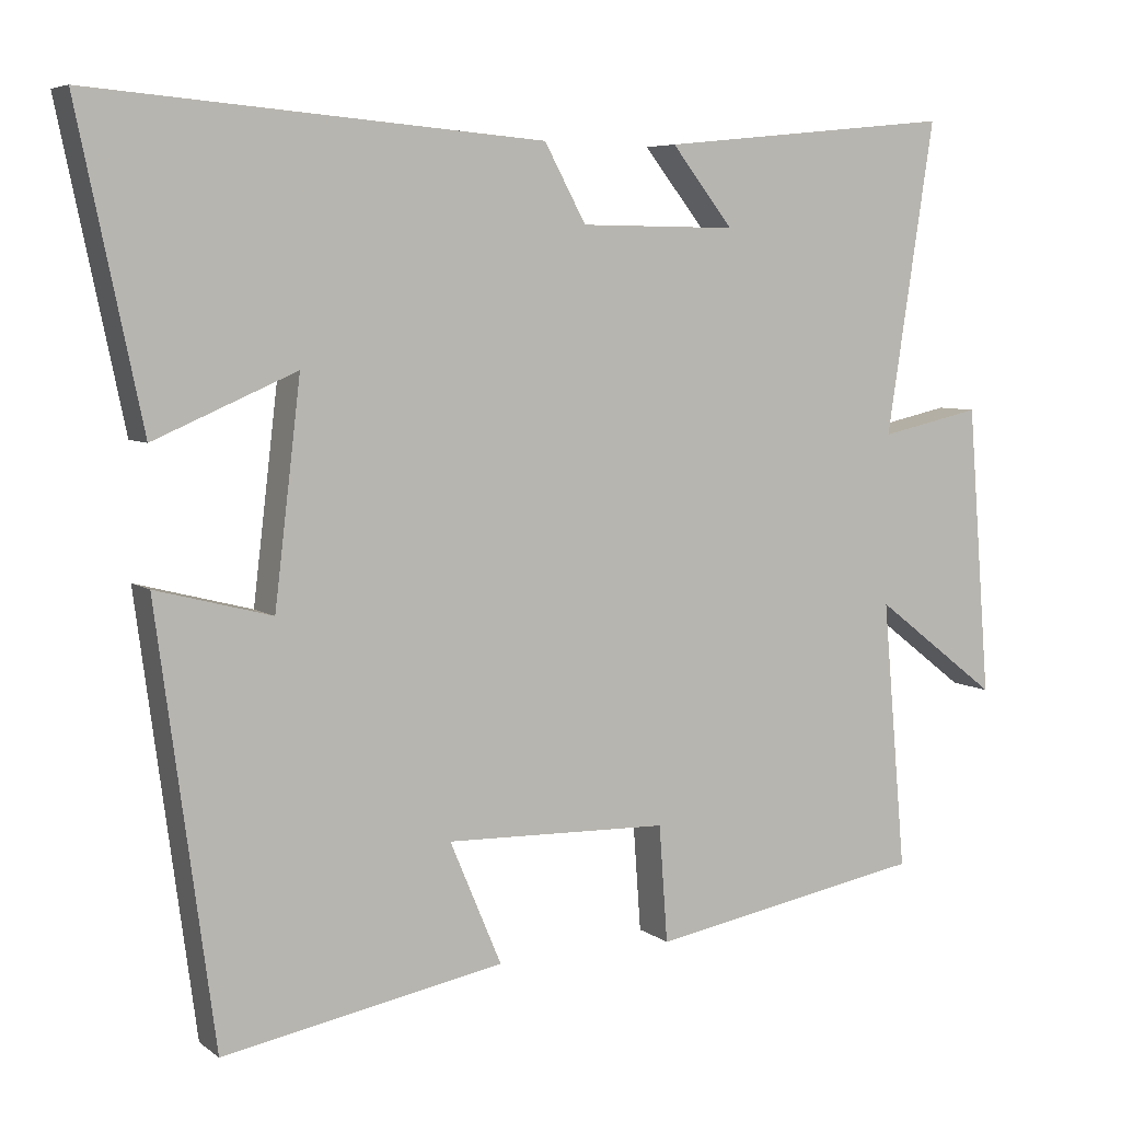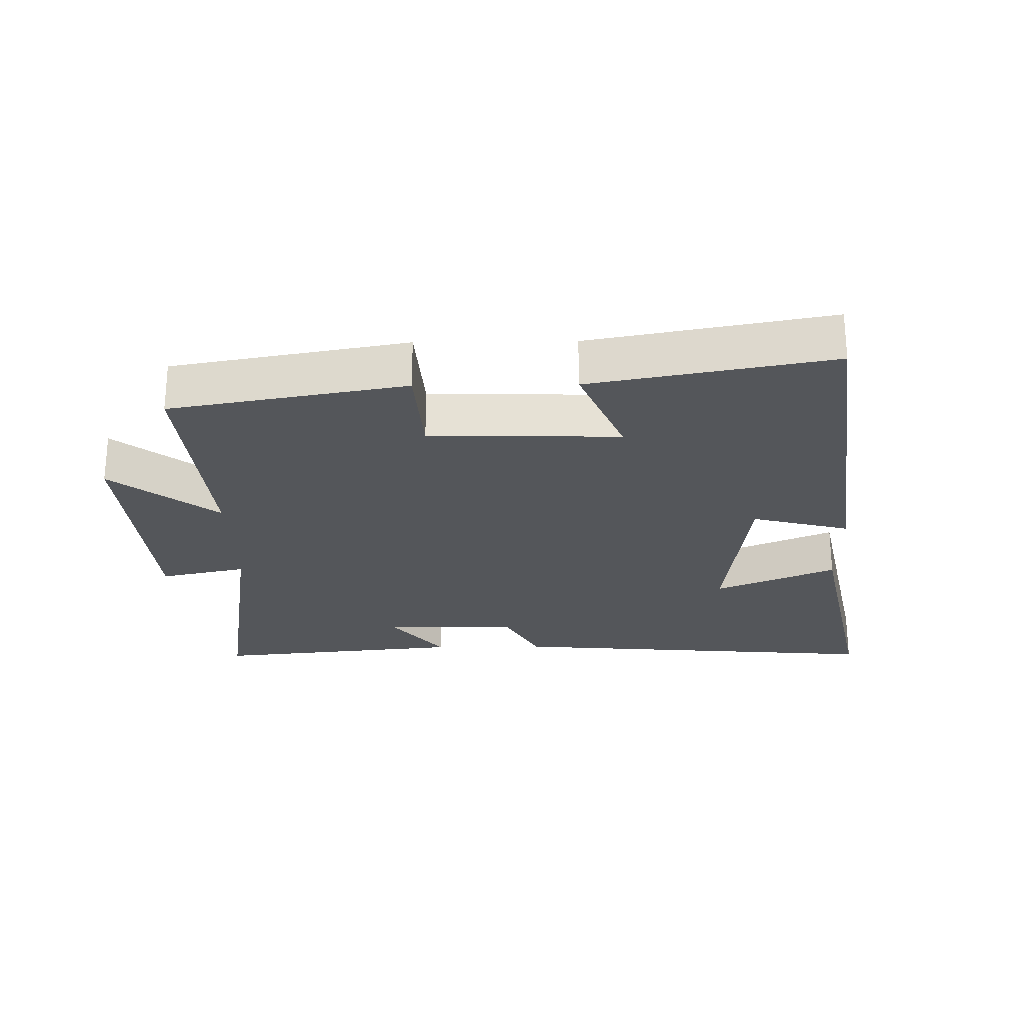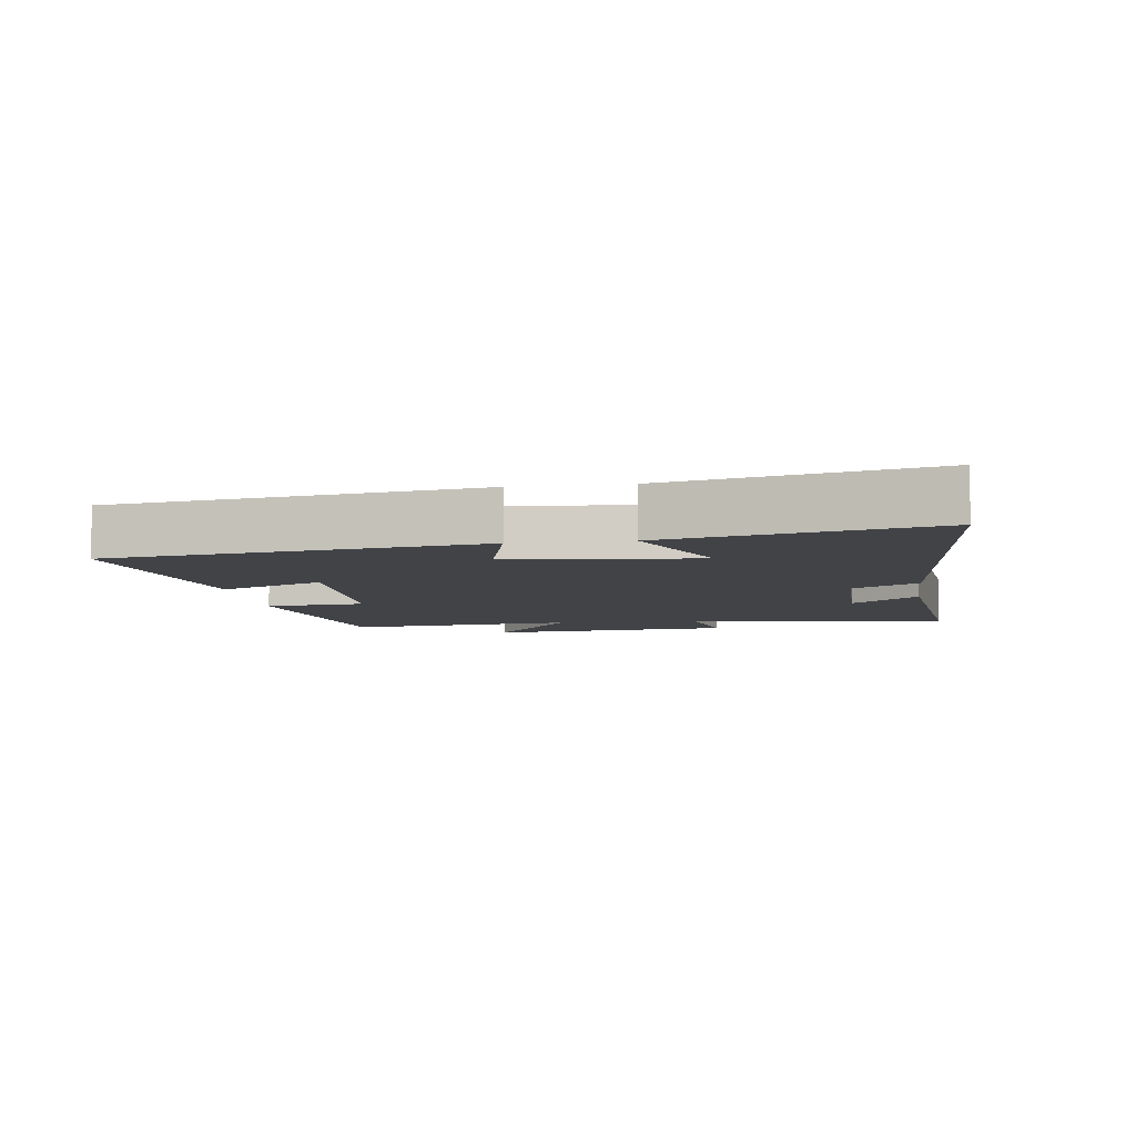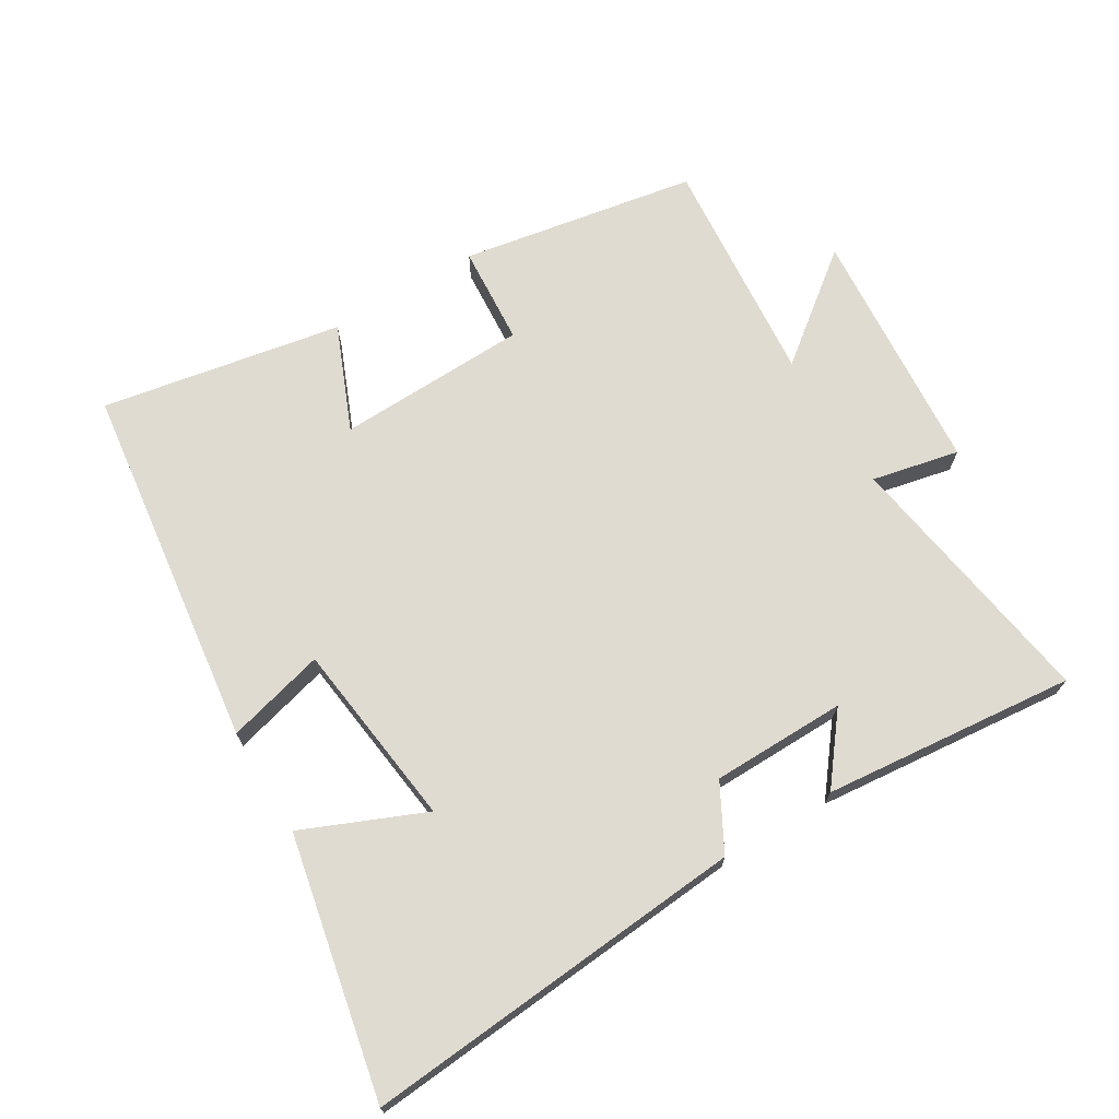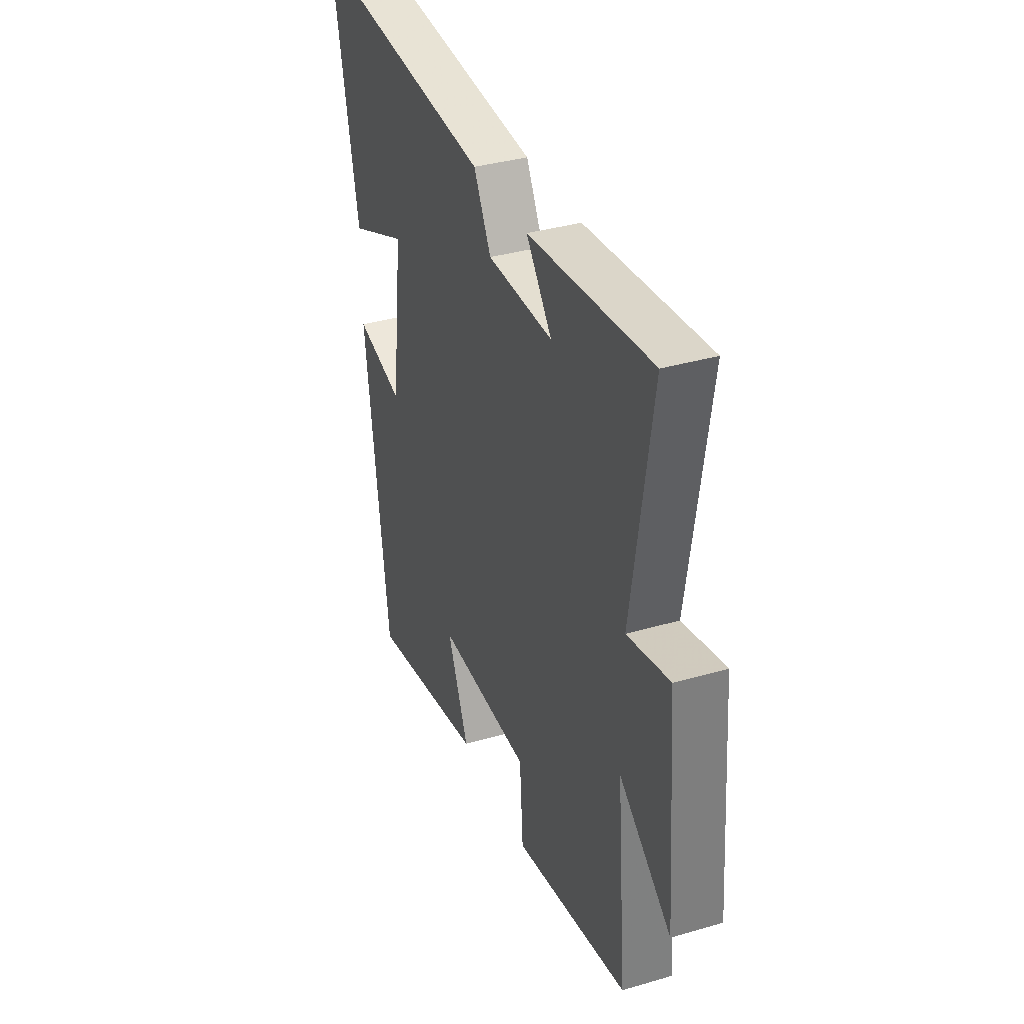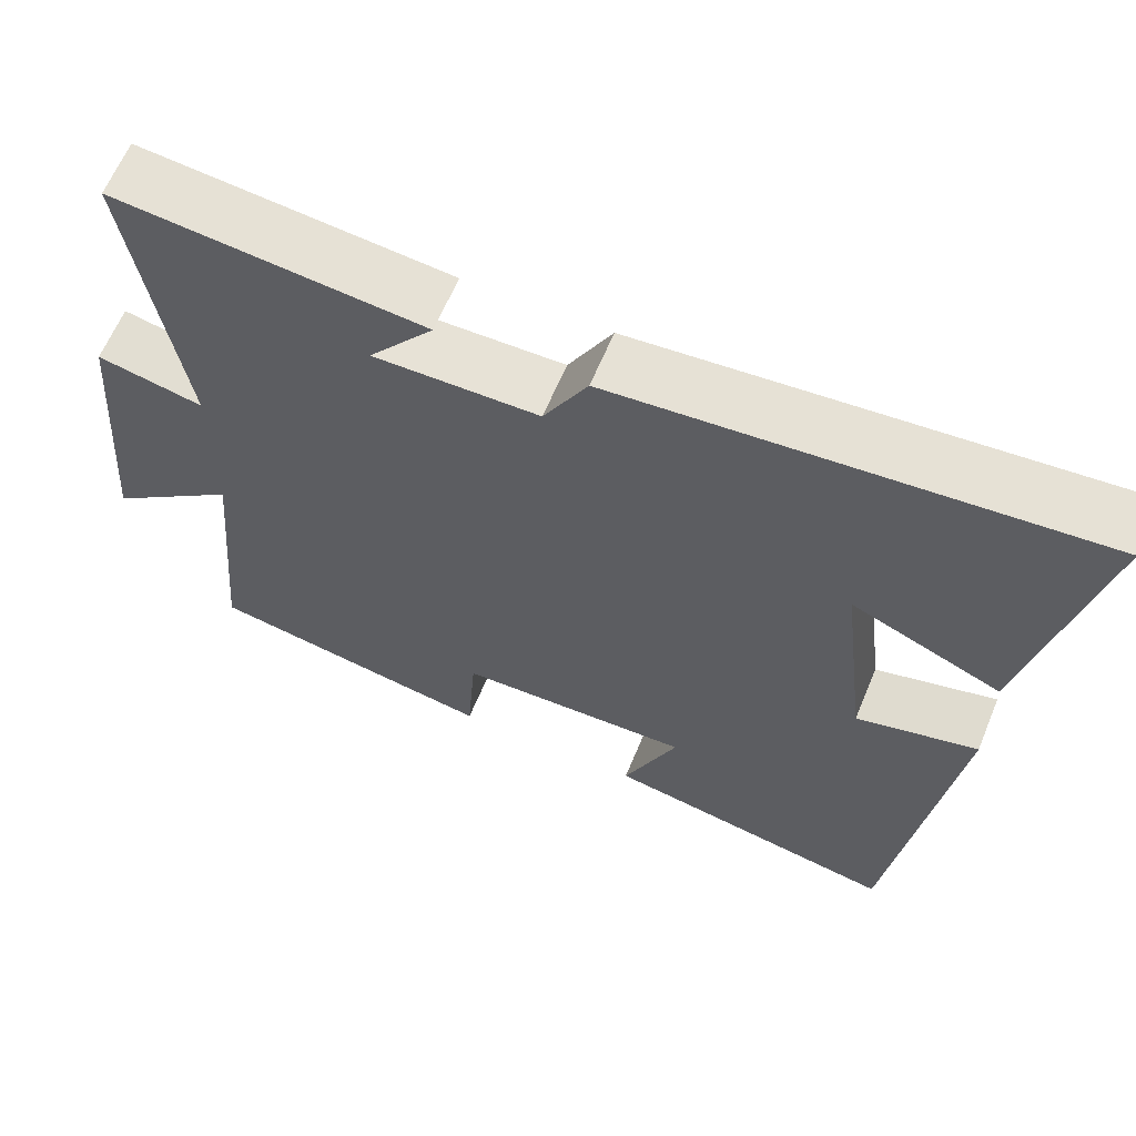
<metadata>
{"format":"obj","ext":"obj","renderer":"f3d","projection":"perspective","resolution":1024,"background":"white","views":[{"elev":6.1,"azim":-27.1,"up":"+Z"},{"elev":-25.3,"azim":-179.2,"up":"+Y"},{"elev":-7.0,"azim":-81.9,"up":"+Y"},{"elev":70.2,"azim":-31.3,"up":"+Y"},{"elev":36.0,"azim":69.0,"up":"+Z"},{"elev":63.0,"azim":-157.5,"up":"+Z"}]}
</metadata>
<code>
v -0.583 0.07 0.547
v 0.001 0.07 0.5
v 0.055 0.07 0.401
v 0.259 0.07 0.399
v 0.179 0.07 0.5
v 0.562 0.07 0.539
v 0.5 0.07 0.135
v 0.632 0.07 0.164
v 0.662 0.07 -0.212
v 0.5 0.07 -0.087
v 0.531 0.07 -0.436
v 0.173 0.07 -0.5
v 0.162 0.07 -0.349
v -0.128 0.07 -0.341
v -0.061 0.07 -0.5
v -0.426 0.07 -0.568
v -0.5 0.07 -0.014
v -0.35 0.07 -0.053
v -0.316 0.07 0.231
v -0.5 0.07 0.152
v -0.583 0 0.547
v 0.001 0 0.5
v 0.055 0 0.401
v 0.259 0 0.399
v 0.179 0 0.5
v 0.562 0 0.539
v 0.5 0 0.135
v 0.632 0 0.164
v 0.662 0 -0.212
v 0.5 0 -0.087
v 0.531 0 -0.436
v 0.173 0 -0.5
v 0.162 0 -0.349
v -0.128 0 -0.341
v -0.061 0 -0.5
v -0.426 0 -0.568
v -0.5 0 -0.014
v -0.35 0 -0.053
v -0.316 0 0.231
v -0.5 0 0.152
f 1 2 3
f 20 1 3
f 19 20 3
f 18 19 3 4
f 16 17 18
f 15 16 18
f 14 15 18
f 13 14 18 4
f 12 13 4
f 11 12 4
f 10 11 4
f 7 8 9 10
f 7 10 4
f 4 5 6 7
f 23 22 21
f 23 21 40
f 23 40 39
f 24 23 39 38
f 38 37 36
f 38 36 35
f 38 35 34
f 24 38 34 33
f 24 33 32
f 24 32 31
f 24 31 30
f 30 29 28 27
f 24 30 27
f 27 26 25 24
f 1 21 22 2
f 2 22 23 3
f 3 23 24 4
f 4 24 25 5
f 5 25 26 6
f 6 26 27 7
f 7 27 28 8
f 8 28 29 9
f 9 29 30 10
f 10 30 31 11
f 11 31 32 12
f 12 32 33 13
f 13 33 34 14
f 14 34 35 15
f 15 35 36 16
f 16 36 37 17
f 17 37 38 18
f 18 38 39 19
f 19 39 40 20
f 20 40 21 1

</code>
